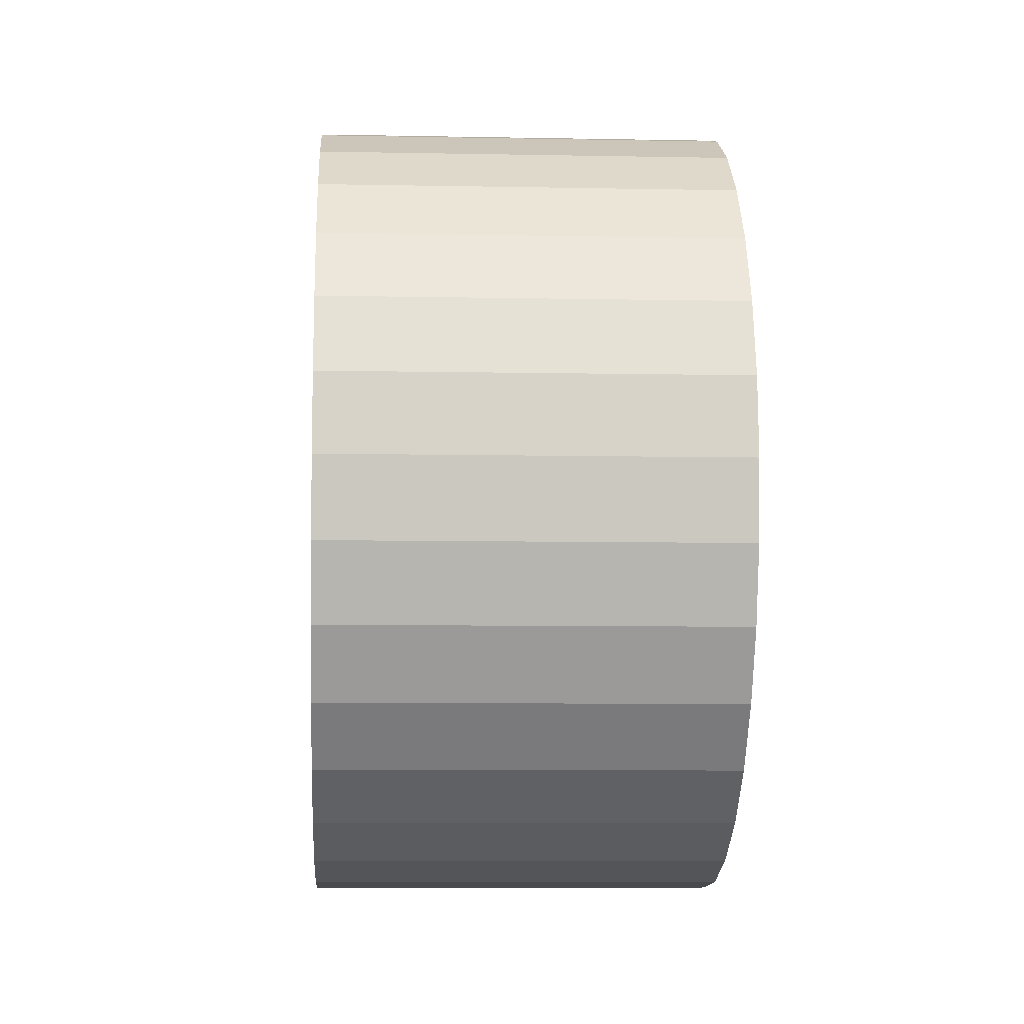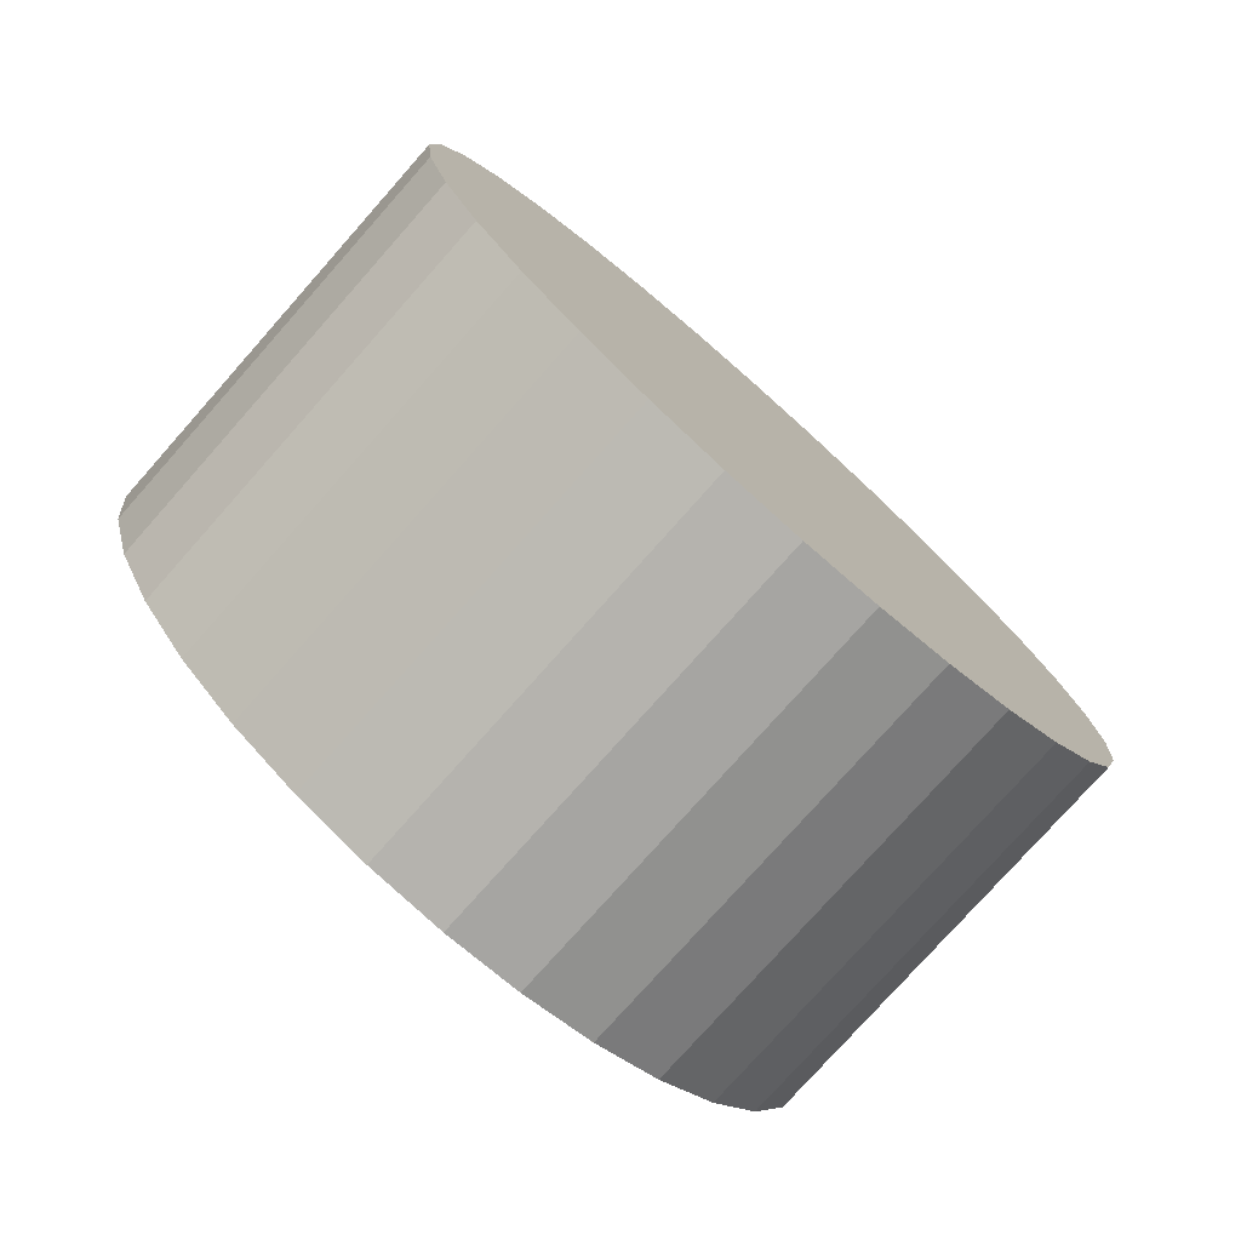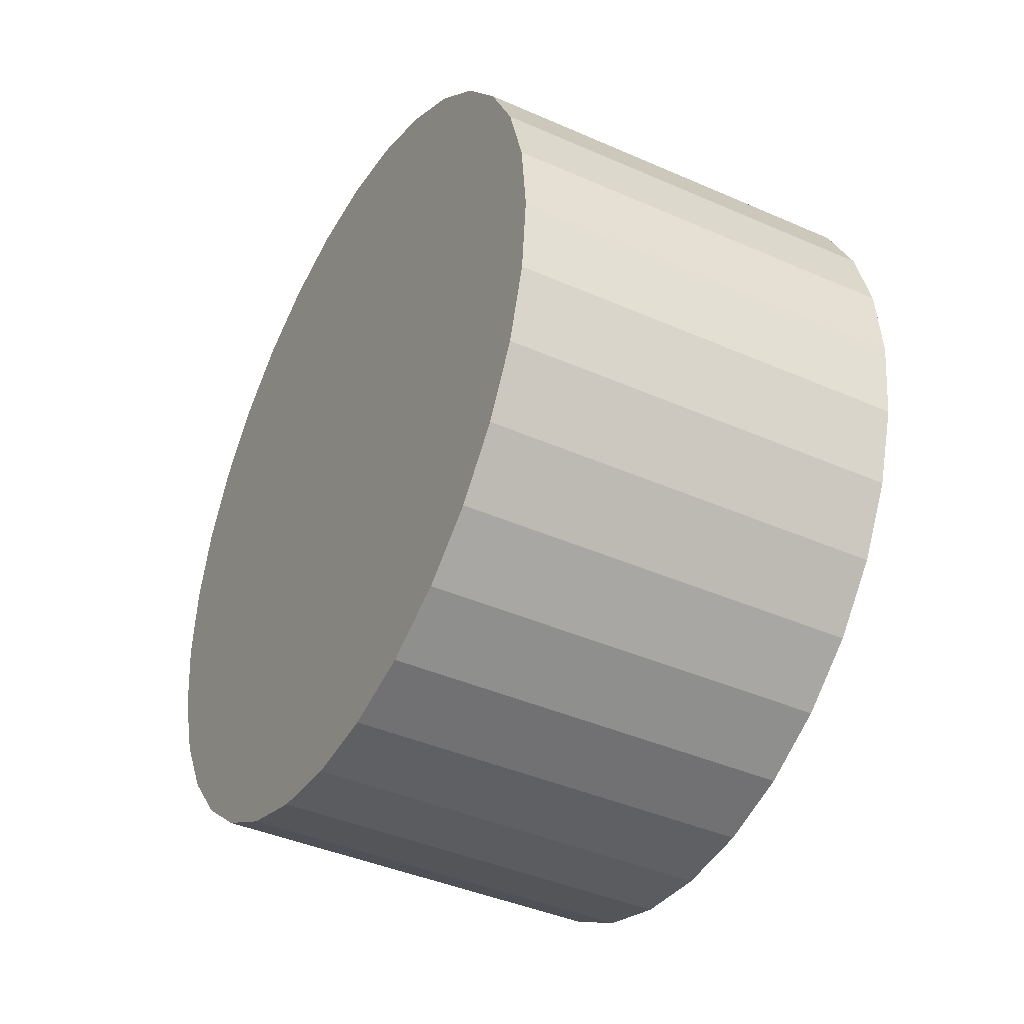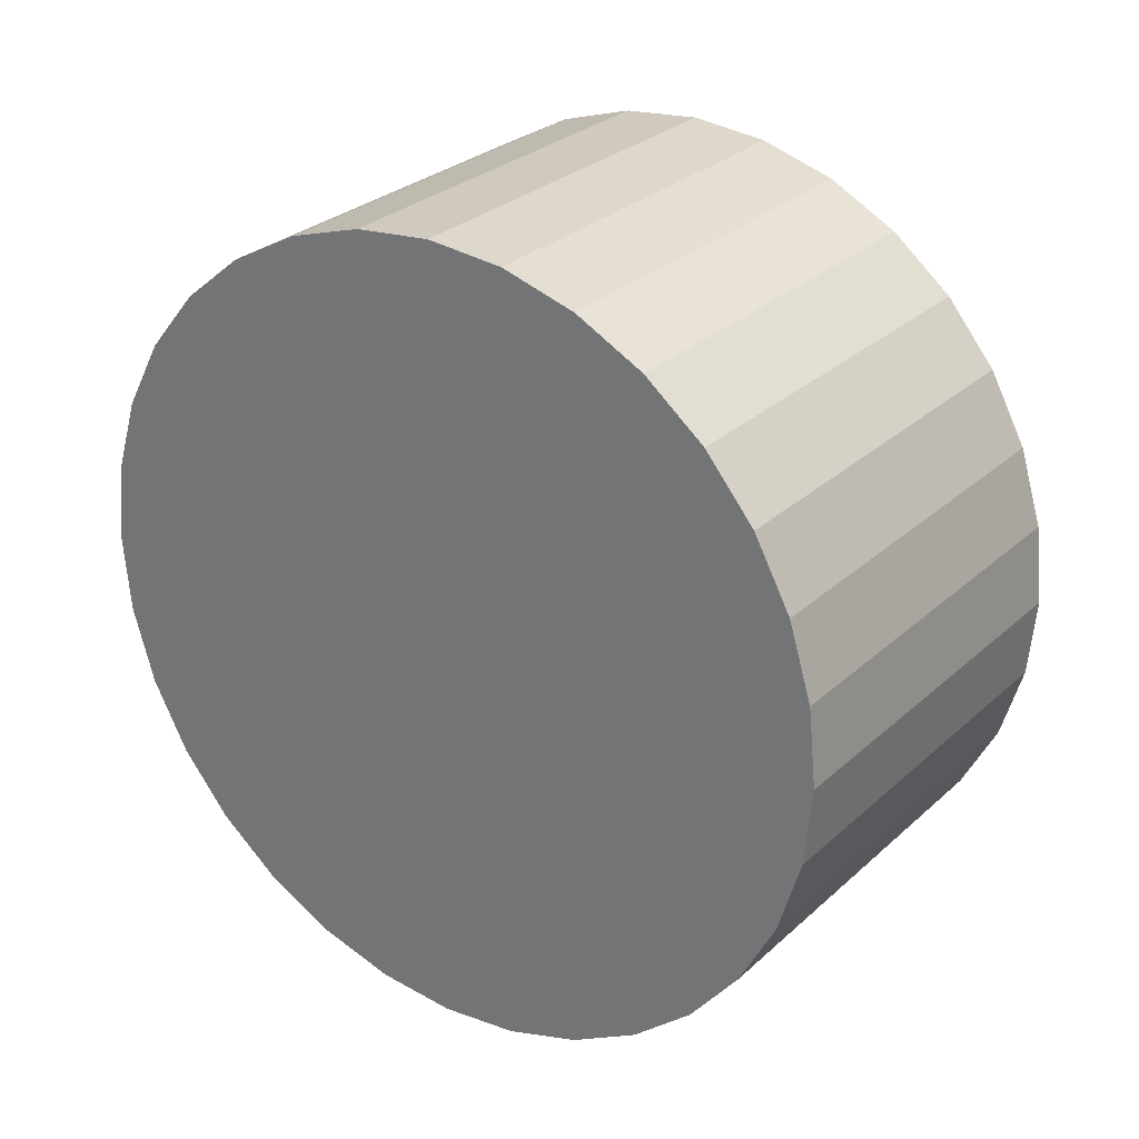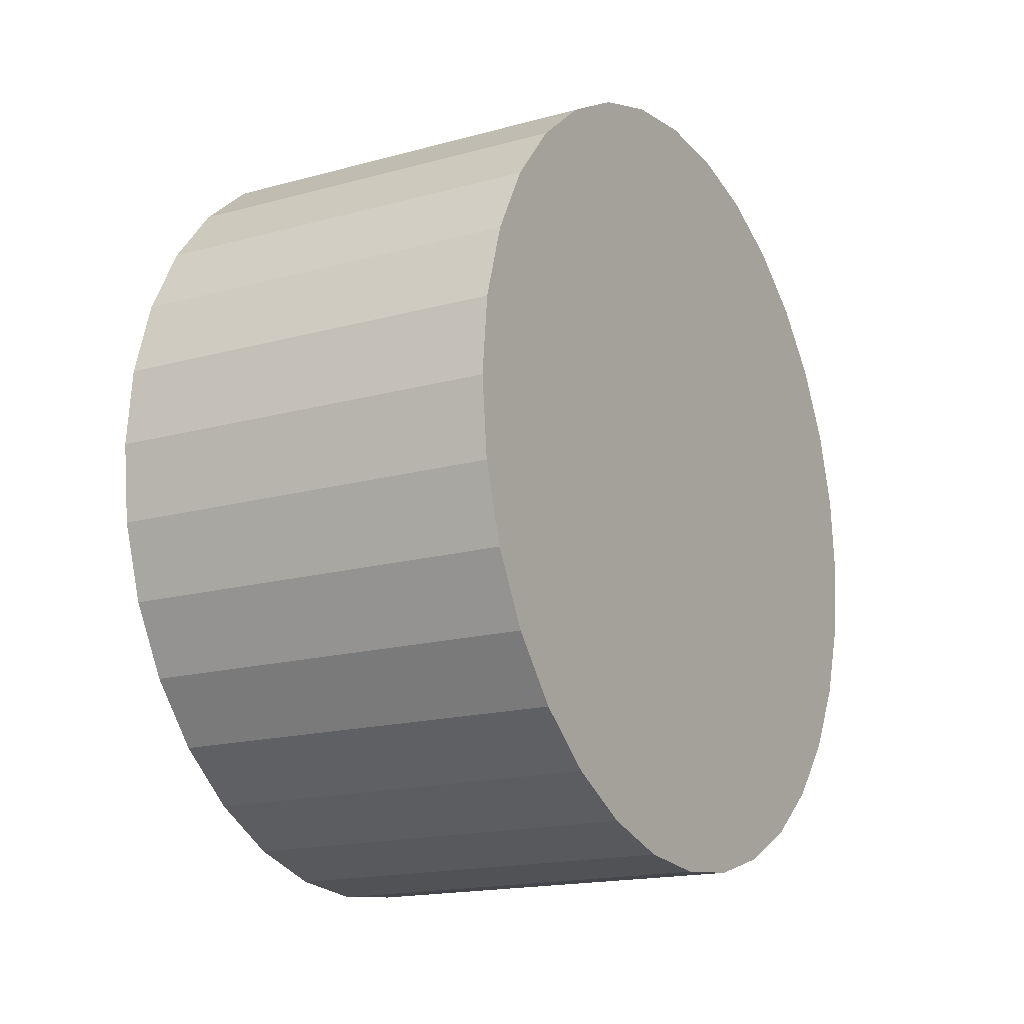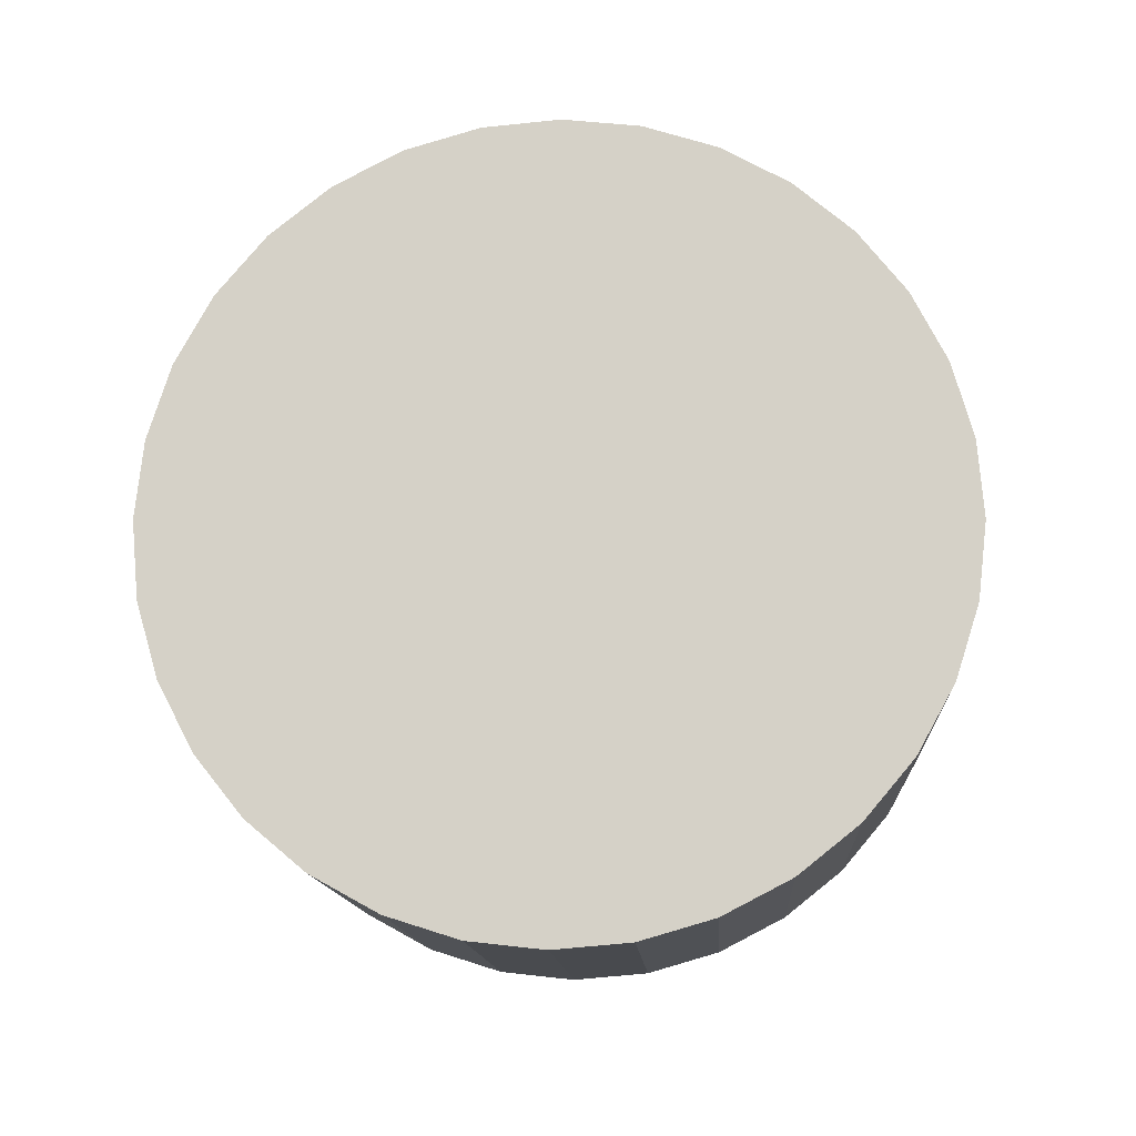
<metadata>
{"format":"obj","ext":"obj","renderer":"f3d","projection":"perspective","resolution":1024,"background":"white","views":[{"elev":-7.4,"azim":-109.0,"up":"+Z"},{"elev":-77.0,"azim":122.7,"up":"+Z"},{"elev":-40.0,"azim":-134.5,"up":"+Z"},{"elev":27.4,"azim":20.1,"up":"+Z"},{"elev":-16.0,"azim":-75.3,"up":"+Z"},{"elev":61.7,"azim":102.5,"up":"+Y"}]}
</metadata>
<code>
o drumsetV4_SmaolDrum_Hitbox_Cylinder.006
v 0.6224 2.325 0.2787
v 0.7588 2.808 0.2787
v 0.7146 2.299 0.2881
v 0.851 2.782 0.2881
v 0.8032 2.274 0.3161
v 0.9396 2.757 0.3161
v 0.8849 2.251 0.3614
v 1.021 2.734 0.3614
v 0.9565 2.231 0.4225
v 1.093 2.714 0.4225
v 1.015 2.214 0.4969
v 1.152 2.697 0.4969
v 1.059 2.202 0.5817
v 1.195 2.685 0.5817
v 1.086 2.194 0.6738
v 1.222 2.678 0.6738
v 1.095 2.192 0.7696
v 1.231 2.675 0.7696
v 1.086 2.194 0.8654
v 1.222 2.678 0.8654
v 1.059 2.202 0.9575
v 1.195 2.685 0.9575
v 1.015 2.214 1.042
v 1.152 2.697 1.042
v 0.9565 2.231 1.117
v 1.093 2.714 1.117
v 0.8849 2.251 1.178
v 1.021 2.734 1.178
v 0.8032 2.274 1.223
v 0.9396 2.757 1.223
v 0.7146 2.299 1.251
v 0.851 2.782 1.251
v 0.6224 2.325 1.261
v 0.7588 2.808 1.261
v 0.5302 2.351 1.251
v 0.6666 2.834 1.251
v 0.4416 2.376 1.223
v 0.578 2.859 1.223
v 0.3599 2.399 1.178
v 0.4963 2.882 1.178
v 0.2883 2.419 1.117
v 0.4247 2.903 1.117
v 0.2295 2.436 1.042
v 0.366 2.919 1.042
v 0.1859 2.448 0.9575
v 0.3223 2.932 0.9575
v 0.159 2.456 0.8654
v 0.2954 2.939 0.8654
v 0.1499 2.458 0.7696
v 0.2864 2.942 0.7696
v 0.159 2.456 0.6738
v 0.2954 2.939 0.6738
v 0.1859 2.448 0.5817
v 0.3223 2.932 0.5817
v 0.2295 2.436 0.4969
v 0.366 2.919 0.4969
v 0.2883 2.419 0.4225
v 0.4247 2.903 0.4225
v 0.3599 2.399 0.3614
v 0.4963 2.882 0.3614
v 0.4416 2.376 0.3161
v 0.578 2.859 0.3161
v 0.5302 2.351 0.2881
v 0.6667 2.834 0.2881
f 2 3 1
f 4 5 3
f 6 7 5
f 8 9 7
f 10 11 9
f 12 13 11
f 14 15 13
f 16 17 15
f 18 19 17
f 20 21 19
f 22 23 21
f 24 25 23
f 26 27 25
f 28 29 27
f 30 31 29
f 32 33 31
f 34 35 33
f 36 37 35
f 38 39 37
f 40 41 39
f 42 43 41
f 44 45 43
f 46 47 45
f 48 49 47
f 50 51 49
f 52 53 51
f 54 55 53
f 56 57 55
f 58 59 57
f 60 61 59
f 54 38 22
f 62 63 61
f 64 1 63
f 15 31 47
f 2 4 3
f 4 6 5
f 6 8 7
f 8 10 9
f 10 12 11
f 12 14 13
f 14 16 15
f 16 18 17
f 18 20 19
f 20 22 21
f 22 24 23
f 24 26 25
f 26 28 27
f 28 30 29
f 30 32 31
f 32 34 33
f 34 36 35
f 36 38 37
f 38 40 39
f 40 42 41
f 42 44 43
f 44 46 45
f 46 48 47
f 48 50 49
f 50 52 51
f 52 54 53
f 54 56 55
f 56 58 57
f 58 60 59
f 60 62 61
f 6 4 2
f 2 64 6
f 64 62 6
f 62 60 58
f 58 56 54
f 54 52 50
f 50 48 54
f 48 46 54
f 46 44 38
f 44 42 38
f 42 40 38
f 38 36 34
f 34 32 30
f 30 28 26
f 26 24 22
f 22 20 18
f 18 16 22
f 16 14 22
f 14 12 10
f 10 8 6
f 62 58 6
f 58 54 6
f 38 34 22
f 34 30 22
f 30 26 22
f 14 10 22
f 10 6 22
f 54 46 38
f 6 54 22
f 62 64 63
f 64 2 1
f 63 1 3
f 3 5 7
f 7 9 11
f 11 13 7
f 13 15 7
f 15 17 19
f 19 21 15
f 21 23 15
f 23 25 31
f 25 27 31
f 27 29 31
f 31 33 35
f 35 37 39
f 39 41 43
f 43 45 47
f 47 49 51
f 51 53 55
f 55 57 63
f 57 59 63
f 59 61 63
f 63 3 7
f 31 35 47
f 35 39 47
f 39 43 47
f 47 51 63
f 51 55 63
f 63 7 15
f 15 23 31
f 63 15 47

</code>
